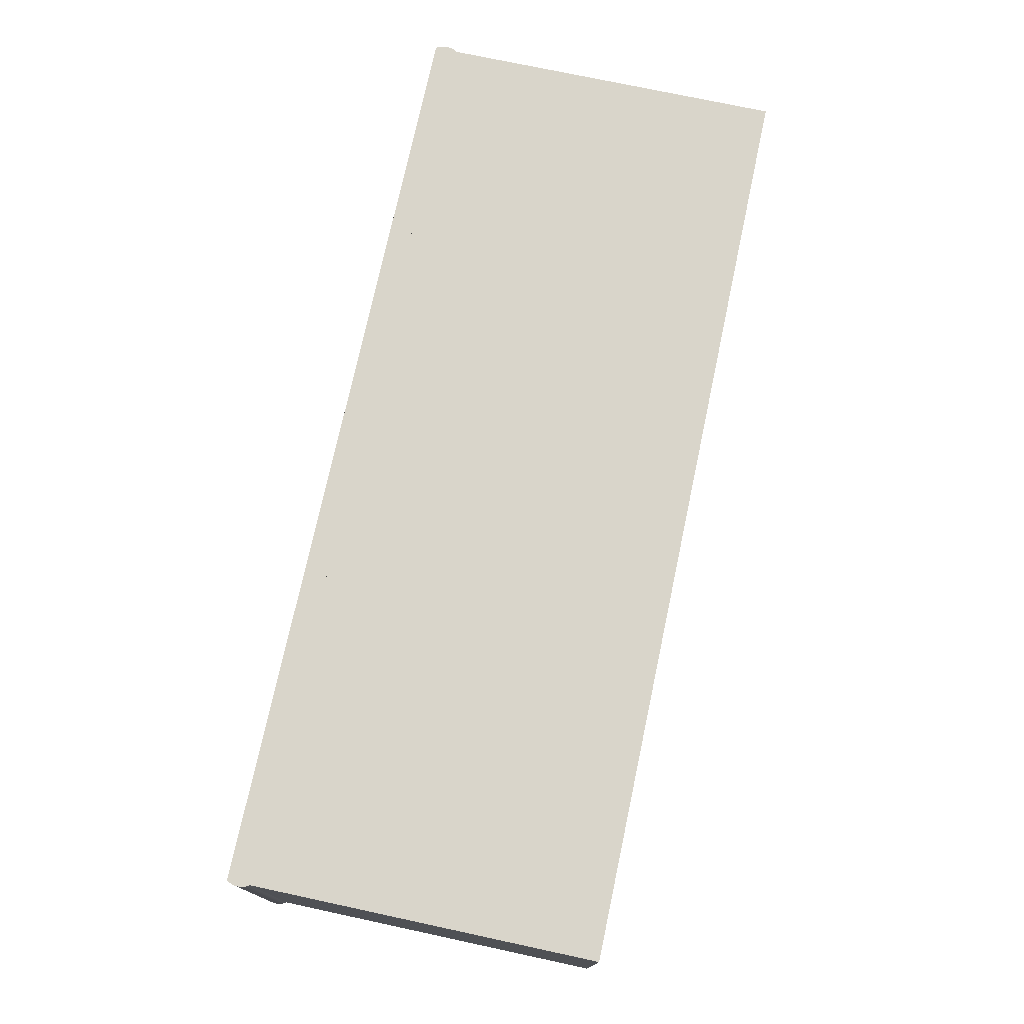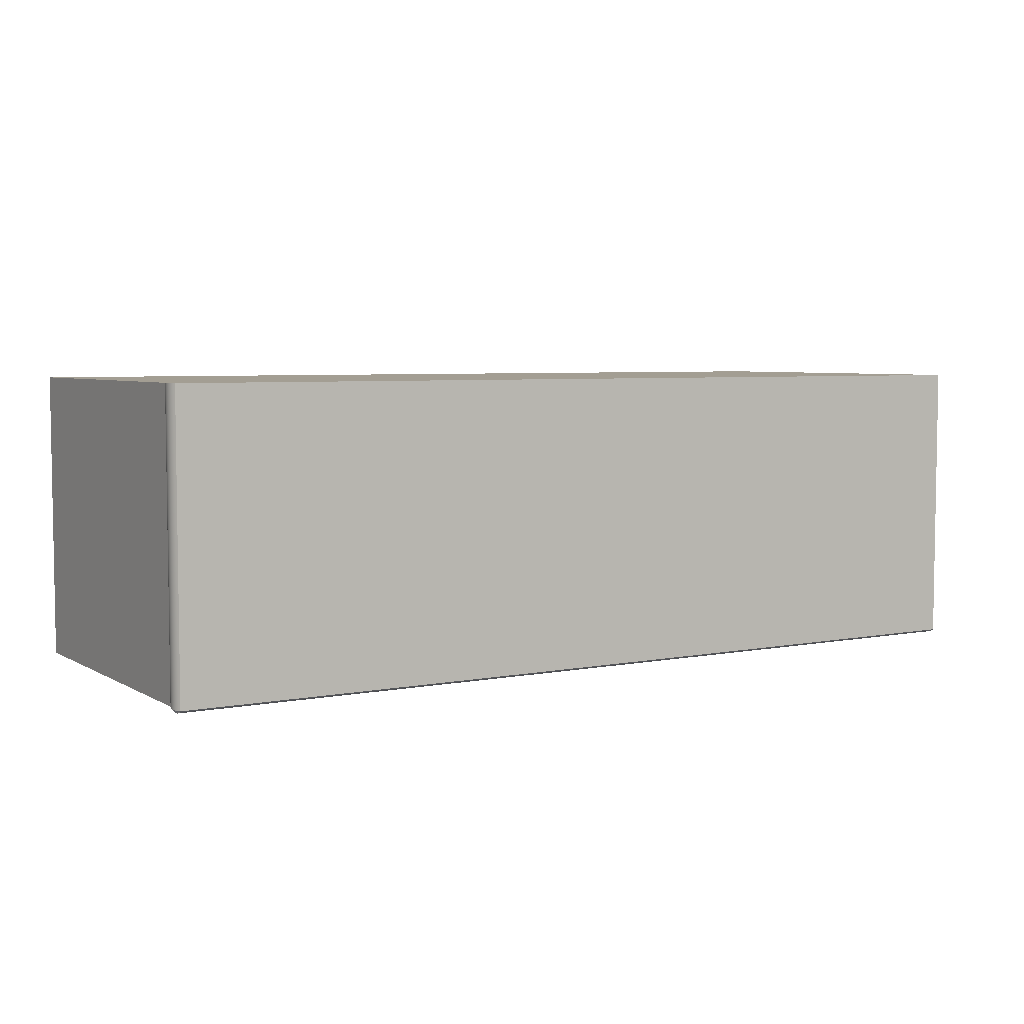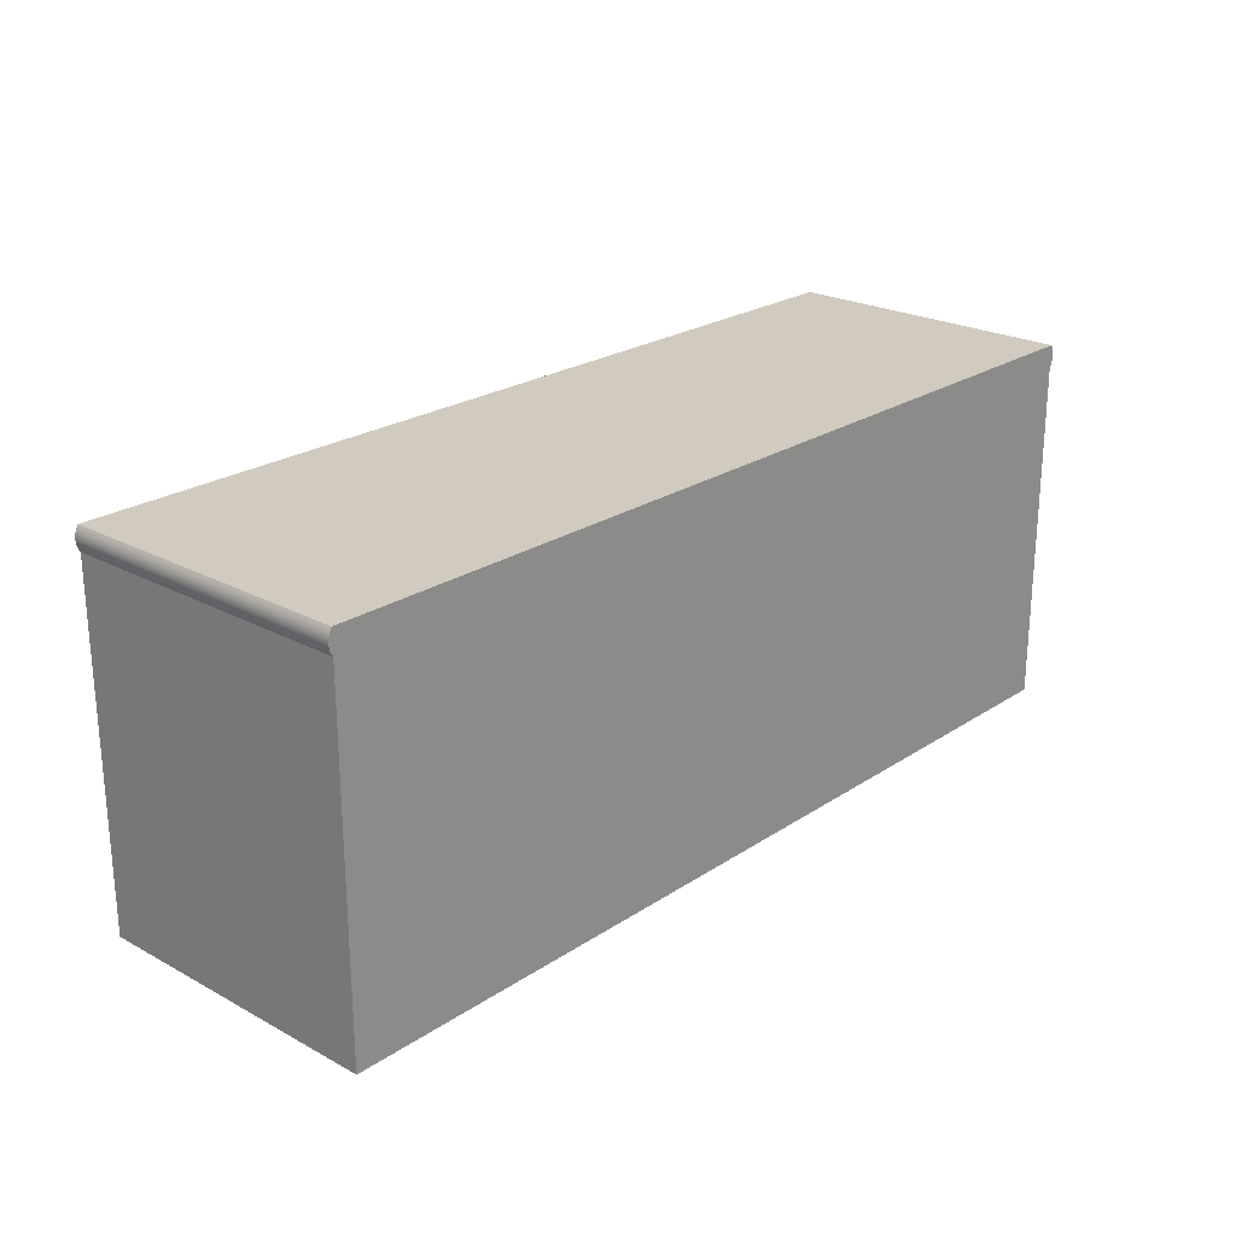
<metadata>
{"format":"obj","ext":"obj","renderer":"f3d","projection":"perspective","resolution":1024,"background":"white","views":[{"elev":74.7,"azim":-77.9,"up":"+Z"},{"elev":5.2,"azim":148.8,"up":"+Z"},{"elev":23.3,"azim":-47.9,"up":"+Y"}]}
</metadata>
<code>
v -0.4414 0.04974 -0.06083
v 0.4414 0.04784 -0.06133
v -0.4414 0.04784 -0.06133
v 0.4414 0.04974 -0.06083
v 0.4414 0.04591 -0.06164
v -0.4414 0.04395 -0.06174
v -0.4414 0.05158 -0.06014
v 0.4414 0.04395 -0.06174
v -0.4414 0.04591 -0.06164
v 0.4414 0.05158 -0.06014
v -0.4414 0.05333 -0.05926
v 0.4414 0.05333 -0.05926
v -0.4414 0.05498 -0.0582
v 0.4414 0.04199 -0.06164
v 0.4414 0.03291 -0.0582
v 0.4414 0.05498 -0.0582
v -0.4414 0.04395 -0.0582
v -0.445 0.04395 -0.0582
v -0.4414 0.04199 -0.06164
v 0.4414 0.04005 -0.06133
v 0.4139 0.03291 -0.0582
v 0.4414 0.03456 -0.05926
v 0.4414 0.04395 -0.0582
v 0.445 0.04395 -0.0582
v -0.4414 0.05498 0.2243
v -0.4414 0.03291 -0.0582
v -0.4449 0.04591 -0.0582
v -0.4414 0.04005 -0.06133
v 0.4414 0.03815 -0.06083
v 0.4414 0.05498 0.2243
v 7e-06 0.03291 -0.0582
v -0.4414 0.03456 -0.05926
v 0.4139 -0.02448 -0.0582
v 0.4139 0.03291 0.2243
v 0.4414 0.03632 -0.06014
v 0.4425 0.03456 -0.0582
v 0.4449 0.04591 -0.0582
v -0.4414 0.04395 0.2243
v -0.4425 0.05333 0.2243
v -0.4139 0.03291 -0.0582
v -0.4414 0.03291 0.2243
v -0.4446 0.04784 -0.0582
v -0.445 0.04395 0.2243
v -0.4425 0.03456 -0.0582
v -0.4414 0.03815 -0.06083
v 0.4425 0.05333 -0.0582
v 7e-06 0.03291 -0.05891
v 7e-06 0.03291 0.2243
v 0.4414 -0.2717 -0.0582
v 0.4139 -0.02448 -0.05891
v 0.4414 0.03291 0.2243
v -0.4414 0.03632 -0.06014
v 0.4434 0.03632 -0.0582
v 0.4446 0.04784 -0.0582
v 0.4449 0.04591 0.2243
v -0.4425 0.05333 -0.0582
v -0.4434 0.05158 0.2243
v -0.4139 -0.02448 -0.0582
v -0.4414 -0.2982 0.2243
v -0.4449 0.04591 0.2243
v -0.4441 0.04974 -0.0582
v -0.4449 0.04199 0.2243
v -0.4434 0.03632 -0.0582
v 0.4425 0.05333 0.2243
v 0.4434 0.05158 -0.0582
v -0.4139 0.03291 -0.05891
v -0.4139 0.03291 0.2243
v 0.4139 0.03291 -0.05891
v 0.4414 -0.2982 -0.0582
v 0.0138 -0.02448 -0.0582
v 0.4441 0.03815 -0.0582
v 0.4434 0.03632 0.2243
v 0.4425 0.03456 0.2243
v 0.4441 0.04974 -0.0582
v 0.4446 0.04784 0.2243
v 0.445 0.04395 0.2243
v -0.4425 0.03456 0.2243
v -0.4434 0.05158 -0.0582
v -0.4441 0.04974 0.2243
v -0.4139 -0.2982 -0.0582
v -0.4414 -0.2982 -0.0582
v -0.4446 0.04784 0.2243
v -0.4449 0.04199 -0.0582
v -0.4441 0.03815 -0.0582
v 0.4434 0.05158 0.2243
v 7e-06 0.01084 -0.05891
v 0.4139 -0.2982 -0.0582
v 0.2403 0.004217 -0.05891
v 0.0138 -0.02448 -0.05891
v 0.0138 -0.02448 0.2067
v 0.4414 -0.2982 0.2243
v 0.4446 0.04005 -0.0582
v 0.4441 0.03815 0.2243
v 0.4441 0.04974 0.2243
v 0.4449 0.04199 -0.0582
v -0.4434 0.03632 0.2243
v -0.4446 0.04005 0.2243
v -0.4139 -0.02448 0.2067
v -0.4139 -0.02448 -0.05891
v -0.4446 0.04005 -0.0582
v 0.2403 0.009514 -0.05891
v -0.1874 0.009514 -0.05891
v 0.4139 -0.2982 0.2067
v 0.1873 0.004217 -0.05891
v 7e-06 -0.02448 -0.0582
v 0.4139 -0.02448 0.2067
v 0.0138 -0.2982 -0.0582
v 0.4446 0.04005 0.2243
v 0.4449 0.04199 0.2243
v -0.4441 0.03815 0.2243
v -0.4139 -0.2982 0.2067
v -0.01379 -0.02448 0.2067
v -0.2403 0.004217 -0.05891
v 0.1873 0.009514 -0.05891
v -0.2403 0.009514 -0.05891
v -0.1874 0.004217 -0.05891
v 0.1884 0.004217 -0.05997
v 0.2403 0.004217 -0.06421
v 7e-06 -0.02448 -0.05891
v -0.01379 -0.02448 -0.0582
v 0.0138 -0.2982 0.2067
v -0.01379 -0.02448 -0.05891
v -0.01379 -0.2982 0.2067
v 0.1873 0.00953 -0.05962
v -0.2403 0.009561 -0.05964
v -0.1874 0.004217 -0.06421
v 0.1884 0.004217 -0.06315
v 0.2393 0.004217 -0.05997
v 0.2403 0.00953 -0.05962
v -0.01379 -0.2982 -0.0582
v -0.1874 0.009561 -0.05964
v -0.1884 0.004217 -0.05997
v 0.1873 0.004217 -0.06421
v 0.1884 0.006336 -0.05997
v 0.2403 0.009442 -0.06033
v 0.2393 0.004217 -0.06315
v -0.2403 0.004217 -0.06421
v -0.2393 0.004217 -0.05997
v 0.1873 0.009442 -0.06033
v -0.2403 0.009496 -0.06035
v -0.1874 0.009496 -0.06035
v -0.1884 0.004217 -0.06315
v 0.1884 0.006336 -0.06315
v 0.2393 0.006336 -0.05997
v 0.2403 0.009251 -0.06102
v 0.2393 0.006336 -0.06315
v -0.2393 0.004217 -0.06315
v -0.1874 0.009321 -0.06105
v -0.2393 0.007042 -0.05997
v -0.1884 0.007042 -0.06315
v 0.1873 0.009251 -0.06102
v 0.1873 0.004929 -0.06423
v 0.2403 0.008961 -0.06167
v -0.2403 0.009321 -0.06105
v -0.1874 0.00904 -0.06172
v -0.1884 0.007042 -0.05997
v 0.1873 0.008961 -0.06167
v 0.2403 0.004929 -0.06423
v 0.1873 0.005636 -0.06414
v 0.2403 0.00858 -0.06227
v -0.2403 0.00904 -0.06172
v -0.2403 0.004939 -0.06426
v -0.2393 0.007042 -0.06315
v -0.1874 0.00866 -0.06234
v 0.1873 0.00858 -0.06227
v 0.2403 0.005636 -0.06414
v 0.1873 0.006323 -0.06395
v 0.2403 0.008115 -0.06281
v -0.2403 0.00866 -0.06234
v -0.1874 0.004939 -0.06426
v -0.2403 0.005658 -0.06419
v -0.1874 0.00819 -0.06288
v 0.1873 0.008115 -0.06281
v 0.2403 0.006323 -0.06395
v 0.1873 0.006973 -0.06366
v 0.2403 0.007575 -0.06328
v -0.2403 0.00819 -0.06288
v -0.1874 0.005658 -0.06419
v -0.2403 0.00636 -0.06402
v -0.1874 0.007641 -0.06335
v 0.1873 0.007575 -0.06328
v 0.2403 0.006973 -0.06366
v -0.2403 0.007641 -0.06335
v -0.1874 0.00636 -0.06402
v -0.2403 0.007026 -0.06373
v -0.1874 0.007026 -0.06373
g mesh1_mesh1-geometry
f 1 2 3
f 2 1 4
f 3 2 1
f 4 1 2
f 5 3 2
f 2 3 5
f 1 6 3
f 3 6 1
f 7 4 1
f 1 4 7
f 4 8 2
f 2 8 4
f 3 5 9
f 9 5 3
f 2 8 5
f 5 8 2
f 7 6 1
f 1 6 7
f 3 6 9
f 9 6 3
f 4 7 10
f 10 7 4
f 10 8 4
f 4 8 10
f 8 9 5
f 5 9 8
f 11 6 7
f 7 6 11
f 9 8 6
f 6 8 9
f 11 10 7
f 7 10 11
f 12 8 10
f 10 8 12
f 6 11 13
f 13 11 6
f 14 6 8
f 8 6 14
f 13 8 6
f 6 8 13
f 15 6 8
f 8 6 15
f 10 11 12
f 12 11 10
f 8 12 16
f 16 12 8
f 13 12 11
f 11 12 13
f 6 13 17
f 17 13 6
f 13 18 6
f 6 18 13
f 6 14 19
f 19 14 6
f 8 20 14
f 14 20 8
f 8 13 16
f 16 13 8
f 21 6 15
f 15 6 21
f 22 8 15
f 15 8 22
f 8 23 15
f 15 23 8
f 8 24 15
f 15 24 8
f 12 13 16
f 16 13 12
f 8 16 23
f 23 16 8
f 8 16 24
f 24 16 8
f 13 17 18
f 18 17 13
f 23 17 13
f 13 17 23
f 17 25 13
f 13 25 17
f 6 17 26
f 26 17 6
f 6 18 17
f 17 18 6
f 27 13 18
f 18 13 27
f 18 26 6
f 6 26 18
f 20 19 14
f 14 19 20
f 6 28 19
f 19 28 6
f 8 29 20
f 20 29 8
f 13 30 16
f 16 30 13
f 23 13 16
f 16 13 23
f 31 6 21
f 21 6 31
f 21 32 15
f 15 32 21
f 15 33 21
f 21 33 15
f 21 17 15
f 15 17 21
f 15 34 21
f 21 34 15
f 8 22 35
f 35 22 8
f 15 32 22
f 22 32 15
f 24 23 8
f 8 23 24
f 15 17 23
f 23 17 15
f 16 15 23
f 23 15 16
f 24 15 23
f 23 15 24
f 24 36 15
f 15 36 24
f 16 24 23
f 23 24 16
f 16 37 24
f 24 37 16
f 17 26 18
f 18 26 17
f 25 17 38
f 38 17 25
f 30 13 25
f 25 13 30
f 13 39 25
f 25 39 13
f 17 40 26
f 26 40 17
f 17 41 26
f 26 41 17
f 32 6 26
f 26 6 32
f 6 40 26
f 26 40 6
f 13 27 42
f 42 27 13
f 43 27 18
f 18 27 43
f 44 18 26
f 26 18 44
f 19 20 28
f 28 20 19
f 6 45 28
f 28 45 6
f 8 35 29
f 29 35 8
f 29 28 20
f 20 28 29
f 30 46 16
f 16 46 30
f 30 15 16
f 16 15 30
f 40 6 31
f 31 6 40
f 31 32 21
f 21 32 31
f 21 47 31
f 31 47 21
f 31 17 21
f 21 17 31
f 21 48 31
f 31 48 21
f 49 33 15
f 15 33 49
f 50 21 33
f 33 21 50
f 34 15 51
f 51 15 34
f 48 21 34
f 34 21 48
f 22 52 35
f 35 52 22
f 52 22 32
f 32 22 52
f 36 24 53
f 53 24 36
f 36 51 15
f 15 51 36
f 37 16 54
f 54 16 37
f 55 24 37
f 37 24 55
f 41 17 38
f 38 17 41
f 43 38 25
f 25 38 43
f 38 30 25
f 25 30 38
f 39 13 56
f 56 13 39
f 57 25 39
f 39 25 57
f 40 17 31
f 31 17 40
f 32 40 26
f 26 40 32
f 58 26 40
f 40 26 58
f 40 41 26
f 26 41 40
f 26 59 41
f 41 59 26
f 41 44 26
f 26 44 41
f 6 32 52
f 52 32 6
f 60 42 27
f 27 42 60
f 13 42 61
f 61 42 13
f 27 43 60
f 60 43 27
f 18 62 43
f 43 62 18
f 18 44 63
f 63 44 18
f 6 52 45
f 45 52 6
f 28 29 45
f 45 29 28
f 35 45 29
f 29 45 35
f 46 30 64
f 64 30 46
f 65 16 46
f 46 16 65
f 15 30 51
f 51 30 15
f 40 32 31
f 31 32 40
f 31 66 40
f 40 66 31
f 31 67 40
f 40 67 31
f 47 21 68
f 68 21 47
f 66 31 47
f 47 31 66
f 67 31 48
f 48 31 67
f 69 33 49
f 49 33 69
f 15 69 49
f 49 69 15
f 21 50 68
f 68 50 21
f 70 50 33
f 33 50 70
f 51 69 15
f 15 69 51
f 41 51 34
f 34 51 41
f 30 34 51
f 51 34 30
f 41 34 48
f 48 34 41
f 34 30 48
f 48 30 34
f 45 35 52
f 52 35 45
f 53 24 71
f 71 24 53
f 72 36 53
f 53 36 72
f 51 36 73
f 73 36 51
f 54 16 74
f 74 16 54
f 75 37 54
f 54 37 75
f 24 55 76
f 76 55 24
f 37 75 55
f 55 75 37
f 38 77 41
f 41 77 38
f 41 30 38
f 38 30 41
f 62 38 43
f 43 38 62
f 43 25 60
f 60 25 43
f 13 78 56
f 56 78 13
f 56 57 39
f 39 57 56
f 79 25 57
f 57 25 79
f 80 26 58
f 58 26 80
f 66 58 40
f 40 58 66
f 41 40 67
f 67 40 41
f 59 26 81
f 81 26 59
f 59 51 41
f 41 51 59
f 44 41 77
f 77 41 44
f 42 60 82
f 82 60 42
f 82 61 42
f 42 61 82
f 13 61 78
f 78 61 13
f 62 18 83
f 83 18 62
f 77 63 44
f 44 63 77
f 18 63 84
f 84 63 18
f 30 85 64
f 64 85 30
f 64 65 46
f 46 65 64
f 74 16 65
f 65 16 74
f 73 30 51
f 51 30 73
f 68 86 47
f 47 86 68
f 86 66 47
f 47 66 86
f 41 48 67
f 67 48 41
f 48 30 67
f 67 30 48
f 33 69 87
f 87 69 33
f 50 88 68
f 68 88 50
f 50 70 89
f 89 70 50
f 33 90 70
f 70 90 33
f 69 51 91
f 91 51 69
f 71 24 92
f 92 24 71
f 93 53 71
f 71 53 93
f 36 72 73
f 73 72 36
f 53 93 72
f 72 93 53
f 94 54 74
f 74 54 94
f 54 94 75
f 75 94 54
f 30 76 55
f 55 76 30
f 76 95 24
f 24 95 76
f 30 55 75
f 75 55 30
f 77 38 96
f 96 38 77
f 67 30 41
f 41 30 67
f 97 38 62
f 62 38 97
f 60 25 82
f 82 25 60
f 57 56 78
f 78 56 57
f 82 25 79
f 79 25 82
f 78 79 57
f 57 79 78
f 26 80 81
f 81 80 26
f 98 80 58
f 58 80 98
f 58 66 99
f 99 66 58
f 80 59 81
f 81 59 80
f 51 59 91
f 91 59 51
f 61 82 79
f 79 82 61
f 79 78 61
f 61 78 79
f 18 100 83
f 83 100 18
f 83 97 62
f 62 97 83
f 63 77 96
f 96 77 63
f 96 84 63
f 63 84 96
f 18 84 100
f 100 84 18
f 30 94 85
f 85 94 30
f 65 64 85
f 85 64 65
f 85 74 65
f 65 74 85
f 30 73 72
f 72 73 30
f 68 101 86
f 86 101 68
f 102 66 86
f 86 66 102
f 69 103 87
f 87 103 69
f 103 33 87
f 87 33 103
f 88 50 104
f 104 50 88
f 68 88 101
f 101 88 68
f 105 89 70
f 70 89 105
f 89 86 50
f 50 86 89
f 90 33 106
f 106 33 90
f 90 107 70
f 70 107 90
f 91 103 69
f 69 103 91
f 92 24 95
f 95 24 92
f 108 71 92
f 92 71 108
f 71 108 93
f 93 108 71
f 30 72 93
f 93 72 30
f 74 85 94
f 94 85 74
f 30 75 94
f 94 75 30
f 30 109 76
f 76 109 30
f 95 76 109
f 109 76 95
f 96 38 110
f 110 38 96
f 110 38 97
f 97 38 110
f 80 98 111
f 111 98 80
f 112 58 98
f 98 58 112
f 113 99 66
f 66 99 113
f 58 112 99
f 99 112 58
f 59 80 111
f 111 80 59
f 59 111 91
f 91 111 59
f 97 83 100
f 100 83 97
f 84 96 110
f 110 96 84
f 110 100 84
f 84 100 110
f 114 86 101
f 101 86 114
f 115 66 102
f 102 66 115
f 86 116 102
f 102 116 86
f 33 103 106
f 106 103 33
f 50 86 104
f 104 86 50
f 114 88 104
f 104 88 114
f 104 117 88
f 88 117 104
f 118 101 88
f 88 101 118
f 88 114 101
f 101 114 88
f 89 105 119
f 119 105 89
f 70 120 105
f 105 120 70
f 86 89 119
f 119 89 86
f 103 90 106
f 106 90 103
f 107 90 121
f 121 90 107
f 107 120 70
f 70 120 107
f 91 121 103
f 103 121 91
f 109 92 95
f 95 92 109
f 92 109 108
f 108 109 92
f 30 93 108
f 108 93 30
f 30 108 109
f 109 108 30
f 100 110 97
f 97 110 100
f 112 111 98
f 98 111 112
f 99 113 122
f 122 113 99
f 113 66 115
f 115 66 113
f 99 112 122
f 122 112 99
f 91 111 123
f 123 111 91
f 104 86 114
f 114 86 104
f 101 124 114
f 114 124 101
f 102 125 115
f 115 125 102
f 116 115 102
f 102 115 116
f 119 116 86
f 86 116 119
f 126 102 116
f 116 102 126
f 124 104 114
f 114 104 124
f 117 104 127
f 127 104 117
f 88 117 128
f 128 117 88
f 101 118 129
f 129 118 101
f 88 128 118
f 118 128 88
f 120 119 105
f 105 119 120
f 90 103 121
f 121 103 90
f 121 123 107
f 107 123 121
f 120 107 130
f 130 107 120
f 91 123 121
f 121 123 91
f 111 112 123
f 123 112 111
f 122 113 119
f 119 113 122
f 125 113 115
f 115 113 125
f 115 116 113
f 113 116 115
f 122 112 120
f 120 112 122
f 124 101 129
f 129 101 124
f 125 102 131
f 131 102 125
f 116 119 113
f 113 119 116
f 102 126 131
f 131 126 102
f 116 132 126
f 126 132 116
f 104 124 133
f 133 124 104
f 133 127 104
f 104 127 133
f 127 134 117
f 117 134 127
f 134 128 117
f 117 128 134
f 129 118 135
f 135 118 129
f 136 118 128
f 128 118 136
f 119 120 122
f 122 120 119
f 107 123 130
f 130 123 107
f 123 120 130
f 130 120 123
f 120 123 112
f 112 123 120
f 113 125 137
f 137 125 113
f 113 138 116
f 116 138 113
f 129 139 124
f 124 139 129
f 131 140 125
f 125 140 131
f 131 126 141
f 141 126 131
f 116 138 132
f 132 138 116
f 142 126 132
f 132 126 142
f 133 124 139
f 139 124 133
f 127 133 118
f 118 133 127
f 134 127 143
f 143 127 134
f 128 134 144
f 144 134 128
f 135 118 145
f 145 118 135
f 139 129 135
f 135 129 139
f 127 118 136
f 136 118 127
f 128 146 136
f 136 146 128
f 137 125 140
f 140 125 137
f 137 147 113
f 113 147 137
f 138 113 147
f 147 113 138
f 140 131 141
f 141 131 140
f 141 126 148
f 148 126 141
f 149 132 138
f 138 132 149
f 147 126 142
f 142 126 147
f 132 150 142
f 142 150 132
f 133 139 151
f 151 139 133
f 152 118 133
f 133 118 152
f 127 146 143
f 143 146 127
f 146 134 143
f 143 134 146
f 134 146 144
f 144 146 134
f 146 128 144
f 144 128 146
f 145 118 153
f 153 118 145
f 151 135 145
f 145 135 151
f 135 151 139
f 139 151 135
f 146 127 136
f 136 127 146
f 137 140 154
f 154 140 137
f 147 137 126
f 126 137 147
f 147 149 138
f 138 149 147
f 141 154 140
f 140 154 141
f 148 126 155
f 155 126 148
f 154 141 148
f 148 141 154
f 132 149 156
f 156 149 132
f 150 147 142
f 142 147 150
f 150 132 156
f 156 132 150
f 133 151 157
f 157 151 133
f 118 152 158
f 158 152 118
f 133 159 152
f 152 159 133
f 153 118 160
f 160 118 153
f 157 145 153
f 153 145 157
f 145 157 151
f 151 157 145
f 137 154 161
f 161 154 137
f 162 126 137
f 137 126 162
f 149 147 163
f 163 147 149
f 155 126 164
f 164 126 155
f 161 148 155
f 155 148 161
f 148 161 154
f 154 161 148
f 149 150 156
f 156 150 149
f 147 150 163
f 163 150 147
f 133 157 165
f 165 157 133
f 159 158 152
f 152 158 159
f 166 118 158
f 158 118 166
f 133 167 159
f 159 167 133
f 160 118 168
f 168 118 160
f 165 153 160
f 160 153 165
f 153 165 157
f 157 165 153
f 137 161 169
f 169 161 137
f 126 162 170
f 170 162 126
f 137 171 162
f 162 171 137
f 150 149 163
f 163 149 150
f 164 126 172
f 172 126 164
f 169 155 164
f 164 155 169
f 155 169 161
f 161 169 155
f 133 165 173
f 173 165 133
f 158 159 166
f 166 159 158
f 174 118 166
f 166 118 174
f 133 175 167
f 167 175 133
f 167 166 159
f 159 166 167
f 168 118 176
f 176 118 168
f 173 160 168
f 168 160 173
f 160 173 165
f 165 173 160
f 137 169 177
f 177 169 137
f 171 170 162
f 162 170 171
f 178 126 170
f 170 126 178
f 137 179 171
f 171 179 137
f 172 126 180
f 180 126 172
f 177 164 172
f 172 164 177
f 164 177 169
f 169 177 164
f 133 173 181
f 181 173 133
f 182 118 174
f 174 118 182
f 166 167 174
f 174 167 166
f 133 181 175
f 175 181 133
f 175 174 167
f 167 174 175
f 176 118 182
f 182 118 176
f 176 173 168
f 168 173 176
f 137 177 183
f 183 177 137
f 170 171 178
f 178 171 170
f 184 126 178
f 178 126 184
f 137 185 179
f 179 185 137
f 179 178 171
f 171 178 179
f 180 126 186
f 186 126 180
f 180 177 172
f 172 177 180
f 173 176 181
f 181 176 173
f 174 175 182
f 182 175 174
f 181 182 175
f 175 182 181
f 182 181 176
f 176 181 182
f 177 180 183
f 183 180 177
f 137 183 185
f 185 183 137
f 186 126 184
f 184 126 186
f 178 179 184
f 184 179 178
f 185 184 179
f 179 184 185
f 186 183 180
f 180 183 186
f 183 186 185
f 185 186 183
f 184 185 186
f 186 185 184

</code>
